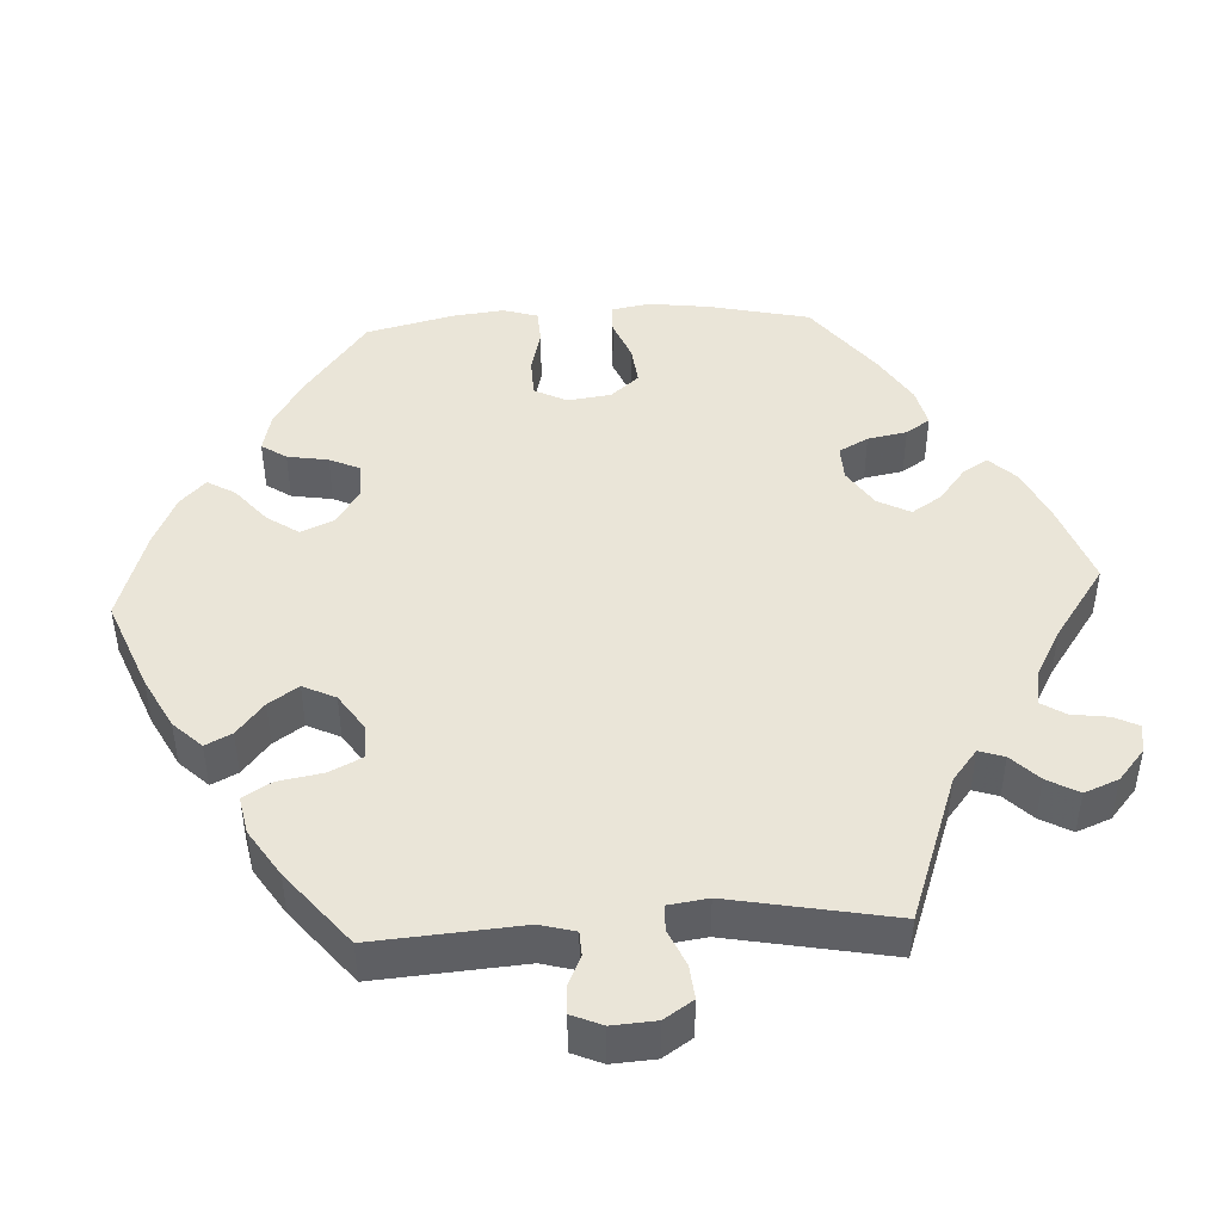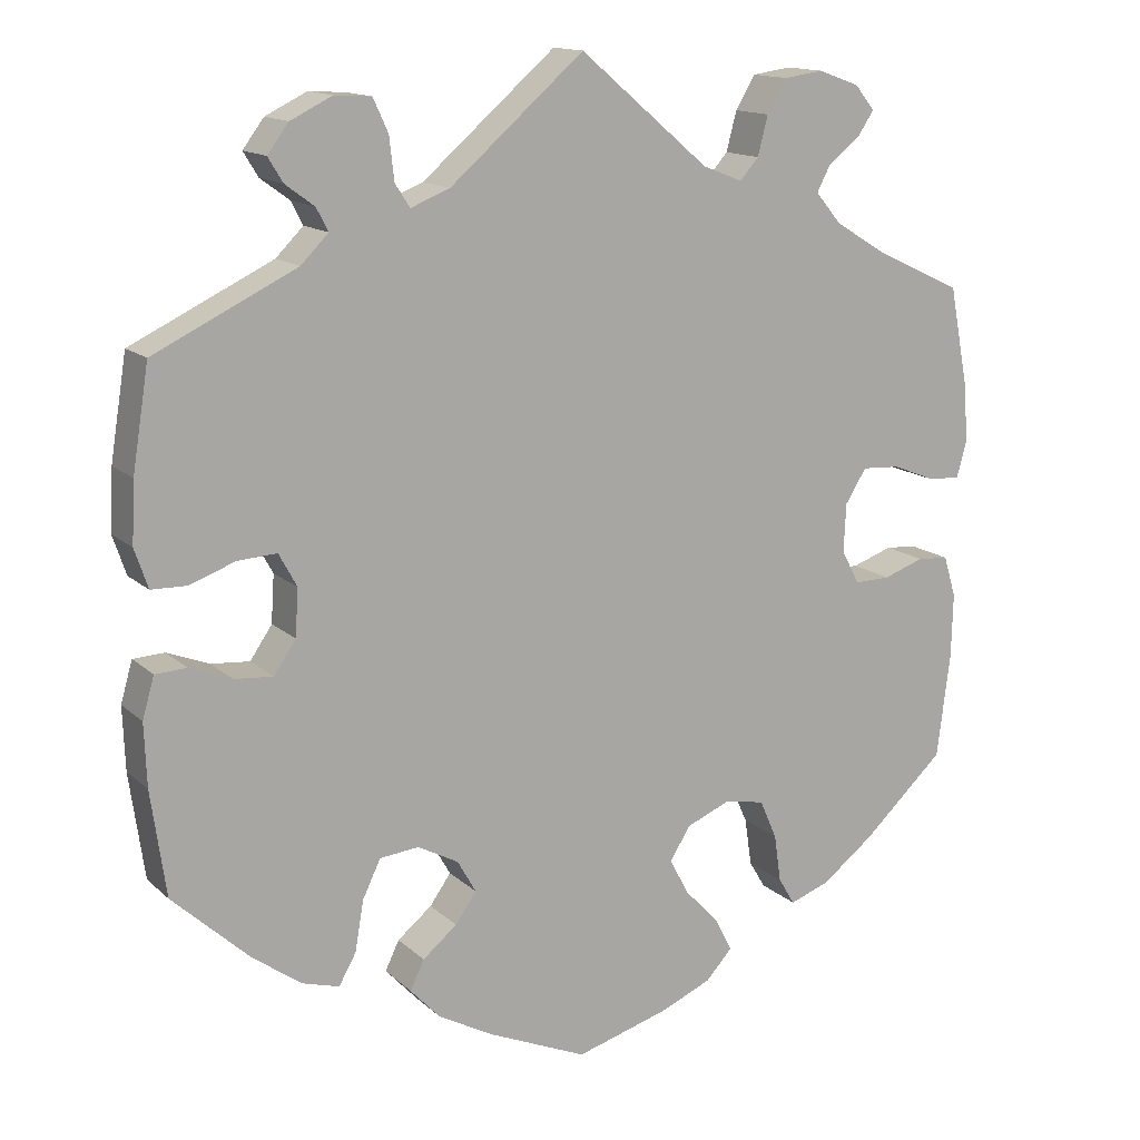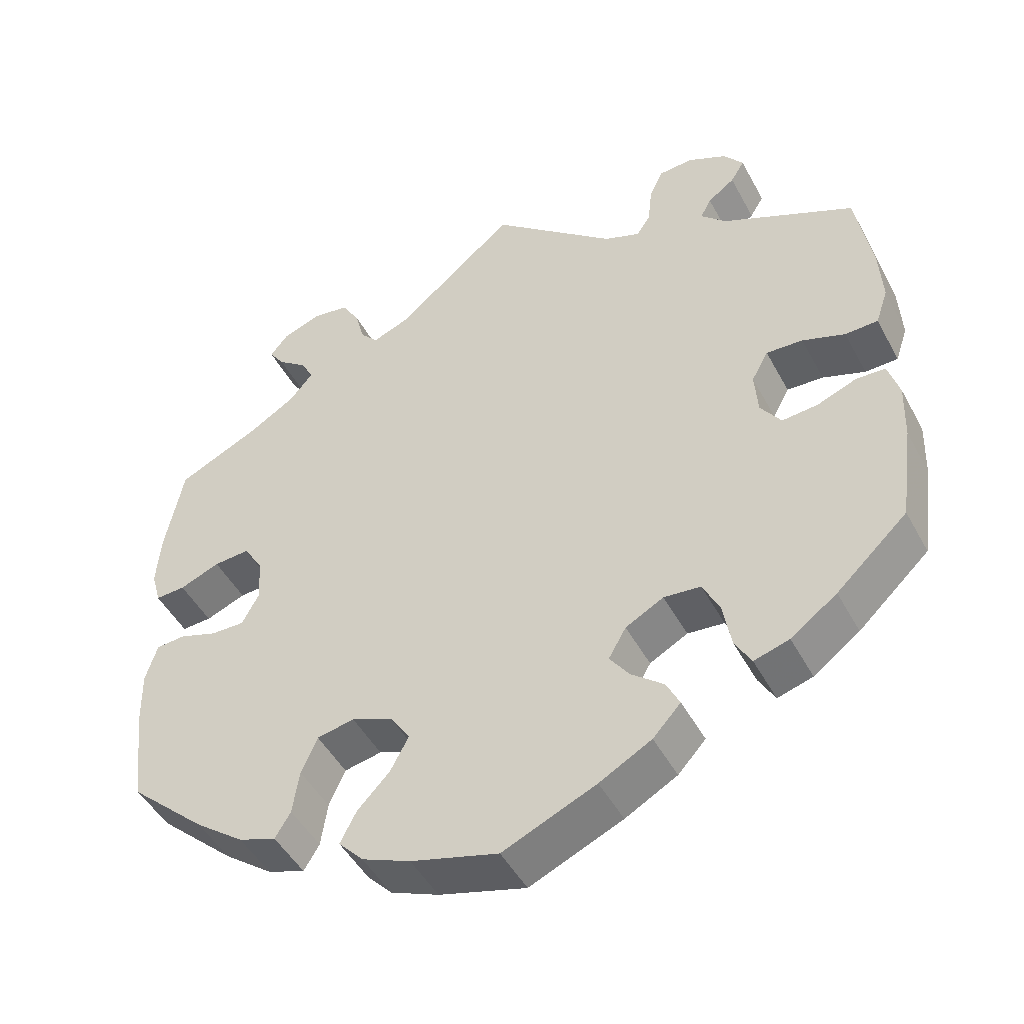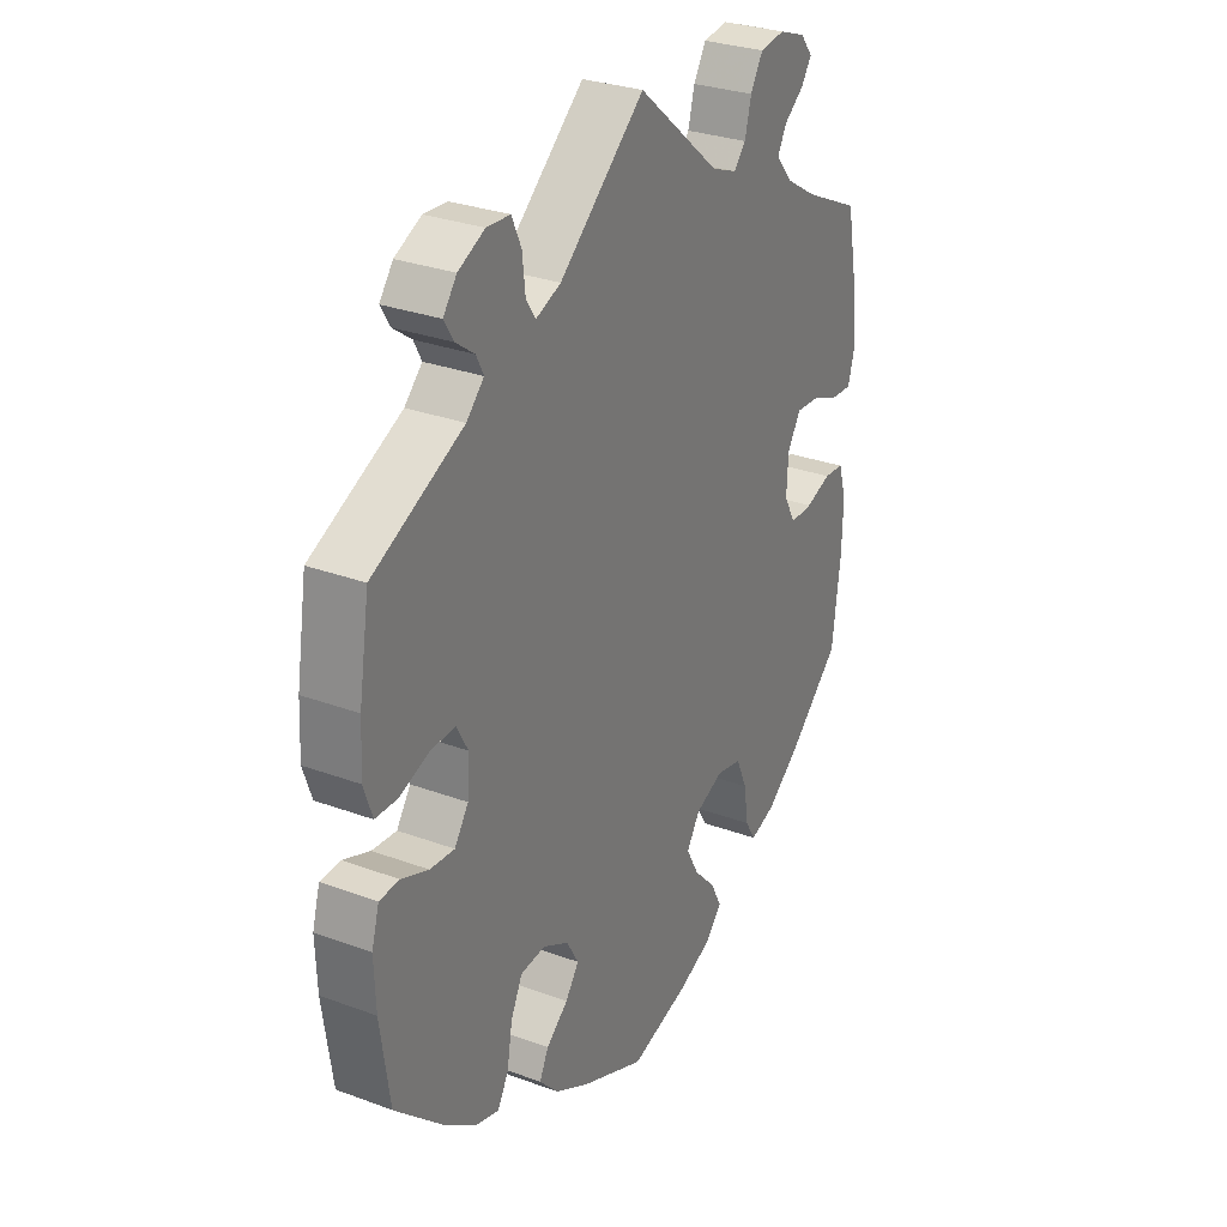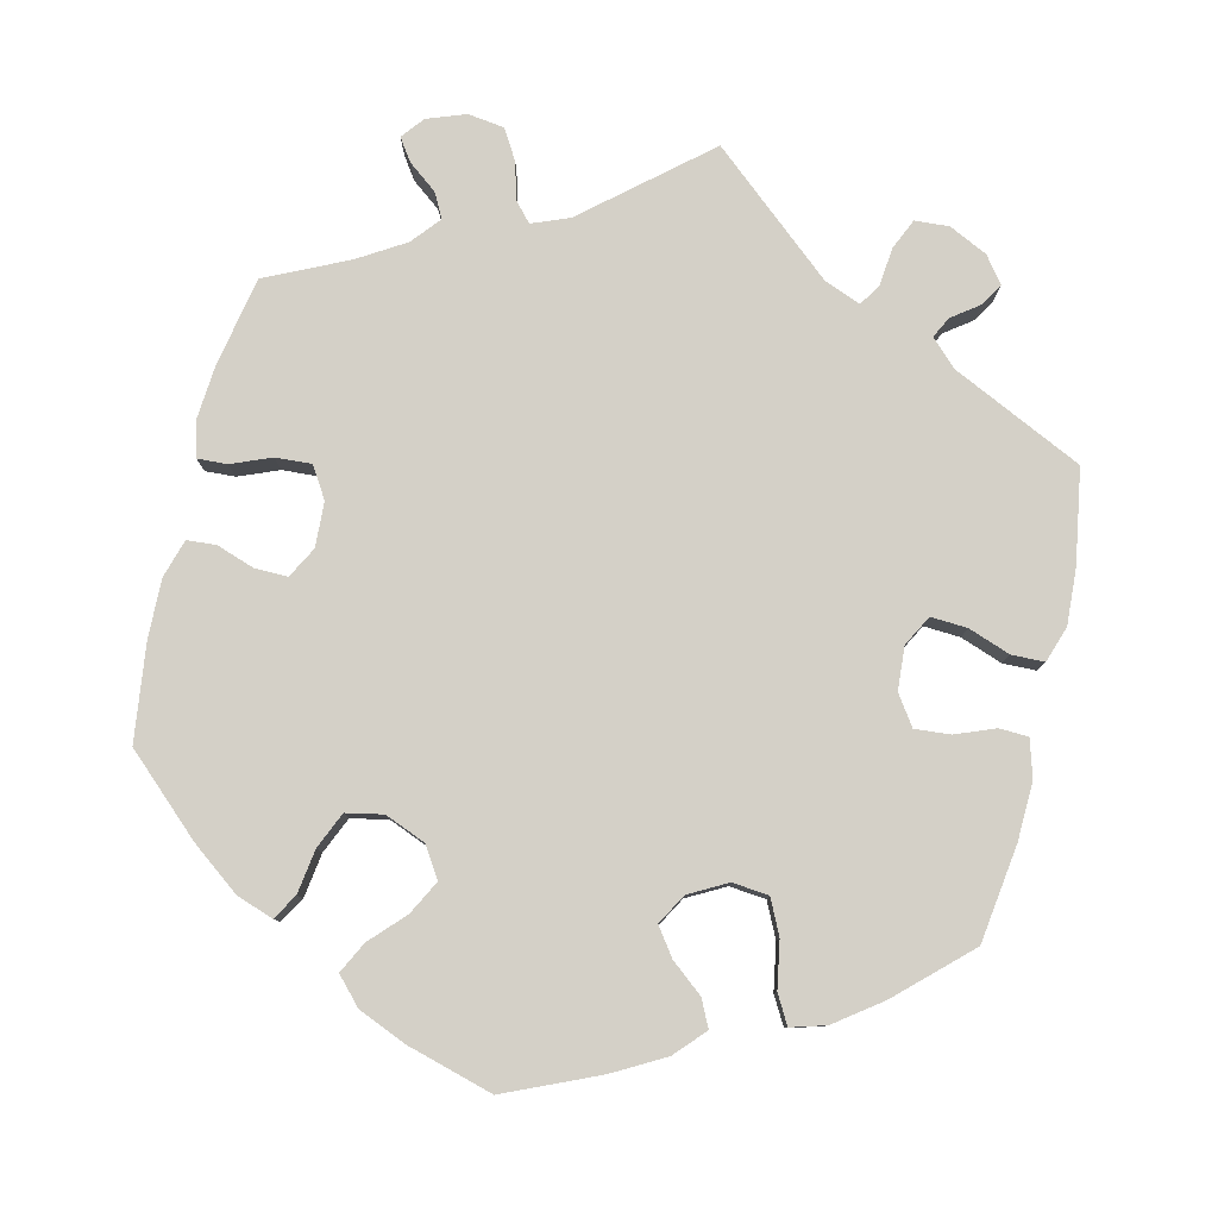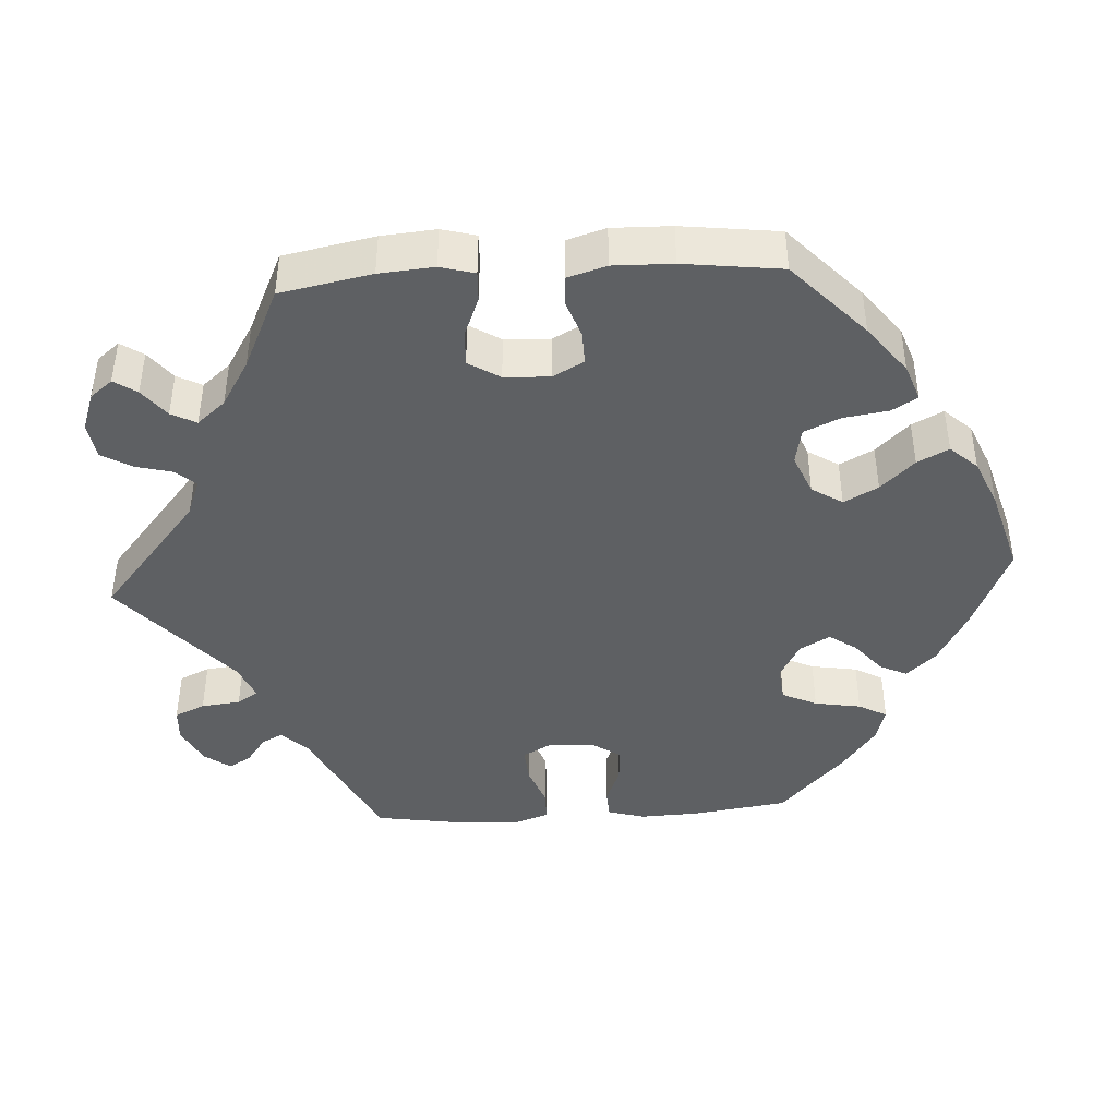
<metadata>
{"format":"obj","ext":"obj","renderer":"f3d","projection":"perspective","resolution":1024,"background":"white","views":[{"elev":44.7,"azim":-33.1,"up":"+Y"},{"elev":14.3,"azim":-29.0,"up":"+Z"},{"elev":-47.9,"azim":-152.6,"up":"+Z"},{"elev":29.5,"azim":-61.4,"up":"+Z"},{"elev":79.9,"azim":-166.8,"up":"+Y"},{"elev":-42.3,"azim":93.6,"up":"+Y"}]}
</metadata>
<code>
v 0.554 0.07 -0.176
v 0.406 0.07 0.537
v 0.197 0.07 -0.478
v -0.562 0.07 0.103
v 0.537 0.07 -0.31
v 0.424 0.07 0.363
v -0.273 0.07 -0.309
v -0.559 0.07 -0.096
v 0.513 0.07 0.065
v 0.119 0.07 -0.586
v 0.216 0.07 0.461
v -0.545 0.07 0.053
v 0.382 0.07 0.047
v -0.556 0.07 -0.176
v -0.171 0.07 0.473
v -0.373 0.07 0.488
v 0.5 0.07 -0.039
v -0.246 0.07 0.536
v -0.336 0.07 0.461
v 0.365 0.07 -0.458
v 0 0.07 -0.62
v 0 0.07 0.62
v -0.401 0.07 -0.067
v 0.253 0.07 0.538
v 0.211 0.07 -0.32
v -0.377 0.07 -0.446
v -0.544 0.07 -0.044
v -0.44 0.07 -0.4
v 0.537 0.07 0.31
v -0.24 0.07 0.482
v -0.356 0.07 0.397
v 0.328 0.07 0.587
v -0.537 0.07 -0.31
v 0.432 0.07 -0.407
v -0.537 0.07 0.31
v 0.556 0.07 -0.095
v 0.385 0.07 0.506
v 0.345 0.07 0.475
v -0.45 0.07 -0.063
v -0.312 0.07 0.581
v 0.128 0.07 -0.385
v 0.381 0.07 0.568
v -0.307 0.07 -0.421
v -0.218 0.07 -0.448
v 0.262 0.07 -0.33
v -0.147 0.07 -0.374
v 0.379 0.07 -0.015
v 0.155 0.07 -0.343
v -0.442 0.07 0.073
v 0.185 0.07 -0.558
v -0.198 0.07 -0.526
v -0.296 0.07 -0.357
v -0.171 0.07 -0.332
v -0.221 0.07 0.453
v 0.278 0.07 0.58
v -0.174 0.07 -0.412
v 0.561 0.07 0.185
v -0.236 0.07 -0.485
v -0.504 0.07 -0.042
v -0.321 0.07 0.432
v -0.369 0.07 0.034
v 0.24 0.07 0.488
v 0.293 0.07 -0.441
v -0.365 0.07 0.555
v -0.392 0.07 0.519
v -0.329 0.07 -0.46
v -0.5 0.07 0.052
v 0.567 0.07 0.11
v -0.127 0.07 -0.565
v 0.219 0.07 -0.521
v 0.284 0.07 -0.38
v 0.458 0.07 0.087
v -0.558 0.07 0.18
v 0.153 0.07 -0.432
v 0.36 0.07 0.402
v 0.327 0.07 0.441
v 0.165 0.07 0.481
v -0.373 0.07 -0.026
v -0.223 0.07 -0.304
v -0.392 0.07 0.076
v 0.54 0.07 -0.042
v 0.402 0.07 -0.058
v 0.448 0.07 -0.057
v 0.554 0.07 0.063
v 0.314 0.07 -0.476
v -0.265 0.07 0.578
v 0.409 0.07 0.09
v 0.554 -0 -0.176
v 0.406 -0 0.537
v 0.197 -0 -0.478
v -0.562 -0 0.103
v 0.537 -0 -0.31
v 0.424 -0 0.363
v -0.273 -0 -0.309
v -0.559 -0 -0.096
v 0.513 -0 0.065
v 0.119 -0 -0.586
v 0.216 -0 0.461
v -0.545 -0 0.053
v 0.382 -0 0.047
v -0.556 -0 -0.176
v -0.171 -0 0.473
v -0.373 -0 0.488
v 0.5 -0 -0.039
v -0.246 -0 0.536
v -0.336 -0 0.461
v 0.365 -0 -0.458
v 0 -0 -0.62
v 0 -0 0.62
v -0.401 -0 -0.067
v 0.253 -0 0.538
v 0.211 -0 -0.32
v -0.377 -0 -0.446
v -0.544 -0 -0.044
v -0.44 -0 -0.4
v 0.537 -0 0.31
v -0.24 -0 0.482
v -0.356 -0 0.397
v 0.328 -0 0.587
v -0.537 -0 -0.31
v 0.432 -0 -0.407
v -0.537 -0 0.31
v 0.556 -0 -0.095
v 0.385 -0 0.506
v 0.345 -0 0.475
v -0.45 -0 -0.063
v -0.312 -0 0.581
v 0.128 -0 -0.385
v 0.381 -0 0.568
v -0.307 -0 -0.421
v -0.218 -0 -0.448
v 0.262 -0 -0.33
v -0.147 -0 -0.374
v 0.379 -0 -0.015
v 0.155 -0 -0.343
v -0.442 -0 0.073
v 0.185 -0 -0.558
v -0.198 -0 -0.526
v -0.296 -0 -0.357
v -0.171 -0 -0.332
v -0.221 -0 0.453
v 0.278 -0 0.58
v -0.174 -0 -0.412
v 0.561 -0 0.185
v -0.236 -0 -0.485
v -0.504 -0 -0.042
v -0.321 -0 0.432
v -0.369 -0 0.034
v 0.24 -0 0.488
v 0.293 -0 -0.441
v -0.365 -0 0.555
v -0.392 -0 0.519
v -0.329 -0 -0.46
v -0.5 -0 0.052
v 0.567 -0 0.11
v -0.127 -0 -0.565
v 0.219 -0 -0.521
v 0.284 -0 -0.38
v 0.458 -0 0.087
v -0.558 -0 0.18
v 0.153 -0 -0.432
v 0.36 -0 0.402
v 0.327 -0 0.441
v 0.165 -0 0.481
v -0.373 -0 -0.026
v -0.223 -0 -0.304
v -0.392 -0 0.076
v 0.54 -0 -0.042
v 0.402 -0 -0.058
v 0.448 -0 -0.057
v 0.554 -0 0.063
v 0.314 -0 -0.476
v -0.265 -0 0.578
v 0.409 -0 0.09
f 6 29 57 68
f 75 6 68 84
f 76 75 84 9
f 42 2 37 38
f 42 38 76
f 32 42 76
f 62 24 55 32
f 62 32 76
f 11 62 76 9
f 15 22 77
f 54 15 77 11
f 40 86 18 30
f 40 30 54
f 64 40 54
f 19 16 65 64
f 60 19 64 54
f 31 60 54 11
f 49 67 12 4
f 80 49 4 73
f 8 27 59 39
f 8 39 23
f 14 8 23
f 33 14 23
f 28 33 23 78
f 52 43 66 26
f 7 52 26 28
f 51 58 44 56
f 51 56 46
f 69 51 46
f 21 69 46
f 10 21 46 53
f 74 3 70 50
f 41 74 50 10
f 20 85 63 71
f 20 71 45
f 34 20 45
f 5 34 45
f 1 5 45 25
f 83 17 81 36
f 82 83 36 1
f 11 9 72
f 11 72 87
f 31 11 87 13
f 80 73 35 31
f 61 80 31 13
f 78 61 13 47
f 7 28 78
f 79 7 78 47
f 53 79 47 82
f 41 10 53
f 48 41 53
f 25 48 53
f 82 1 25 53
f 155 144 116 93
f 171 155 93 162
f 96 171 162 163
f 125 124 89 129
f 163 125 129
f 163 129 119
f 119 142 111 149
f 163 119 149
f 96 163 149 98
f 164 109 102
f 98 164 102 141
f 117 105 173 127
f 141 117 127
f 141 127 151
f 151 152 103 106
f 141 151 106 147
f 98 141 147 118
f 91 99 154 136
f 160 91 136 167
f 126 146 114 95
f 110 126 95
f 110 95 101
f 110 101 120
f 165 110 120 115
f 113 153 130 139
f 115 113 139 94
f 143 131 145 138
f 133 143 138
f 133 138 156
f 133 156 108
f 140 133 108 97
f 137 157 90 161
f 97 137 161 128
f 158 150 172 107
f 132 158 107
f 132 107 121
f 132 121 92
f 112 132 92 88
f 123 168 104 170
f 88 123 170 169
f 159 96 98
f 174 159 98
f 100 174 98 118
f 118 122 160 167
f 100 118 167 148
f 134 100 148 165
f 165 115 94
f 134 165 94 166
f 169 134 166 140
f 140 97 128
f 140 128 135
f 140 135 112
f 140 112 88 169
f 57 144 155 68
f 68 155 171 84
f 84 171 96 9
f 9 96 159 72
f 72 159 174 87
f 87 174 100 13
f 13 100 134 47
f 47 134 169 82
f 82 169 170 83
f 83 170 104 17
f 17 104 168 81
f 81 168 123 36
f 36 123 88 1
f 1 88 92 5
f 5 92 121 34
f 34 121 107 20
f 20 107 172 85
f 85 172 150 63
f 63 150 158 71
f 71 158 132 45
f 45 132 112 25
f 25 112 135 48
f 48 135 128 41
f 41 128 161 74
f 74 161 90 3
f 3 90 157 70
f 70 157 137 50
f 50 137 97 10
f 10 97 108 21
f 21 108 156 69
f 69 156 138 51
f 51 138 145 58
f 58 145 131 44
f 44 131 143 56
f 56 143 133 46
f 46 133 140 53
f 53 140 166 79
f 79 166 94 7
f 7 94 139 52
f 52 139 130 43
f 43 130 153 66
f 66 153 113 26
f 26 113 115 28
f 28 115 120 33
f 33 120 101 14
f 14 101 95 8
f 8 95 114 27
f 27 114 146 59
f 59 146 126 39
f 39 126 110 23
f 23 110 165 78
f 78 165 148 61
f 61 148 167 80
f 80 167 136 49
f 49 136 154 67
f 67 154 99 12
f 12 99 91 4
f 4 91 160 73
f 73 160 122 35
f 35 122 118 31
f 31 118 147 60
f 60 147 106 19
f 19 106 103 16
f 16 103 152 65
f 65 152 151 64
f 64 151 127 40
f 40 127 173 86
f 86 173 105 18
f 18 105 117 30
f 30 117 141 54
f 54 141 102 15
f 15 102 109 22
f 22 109 164 77
f 77 164 98 11
f 11 98 149 62
f 62 149 111 24
f 24 111 142 55
f 55 142 119 32
f 32 119 129 42
f 42 129 89 2
f 2 89 124 37
f 37 124 125 38
f 38 125 163 76
f 76 163 162 75
f 75 162 93 6
f 6 93 116 29
f 29 116 144 57

</code>
